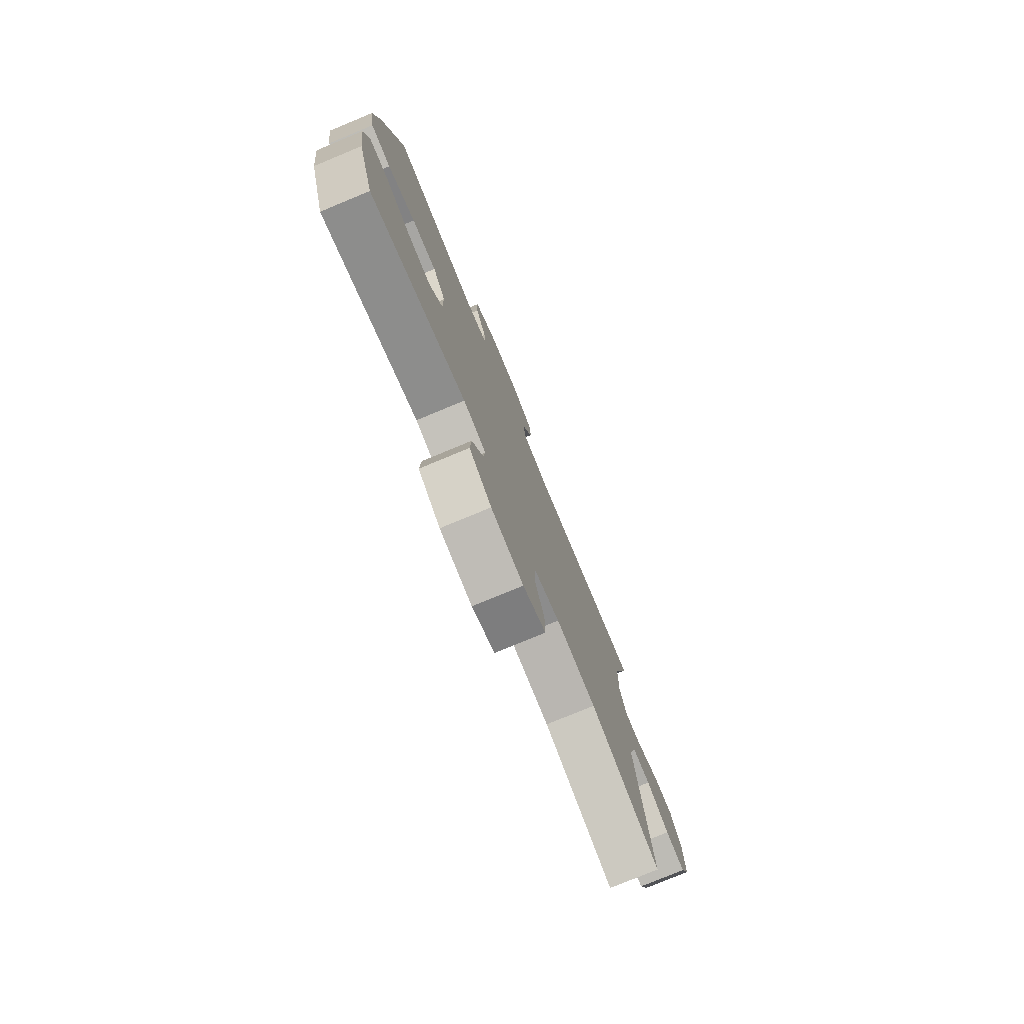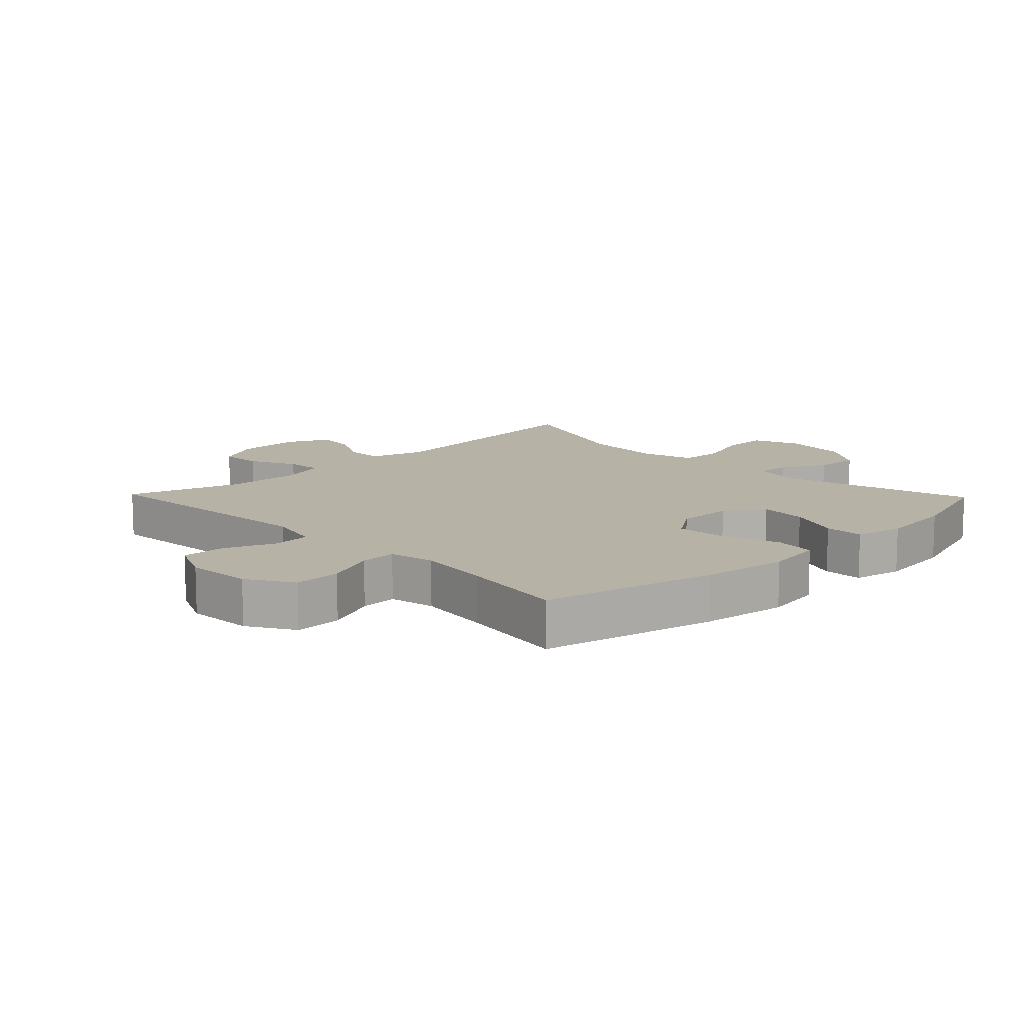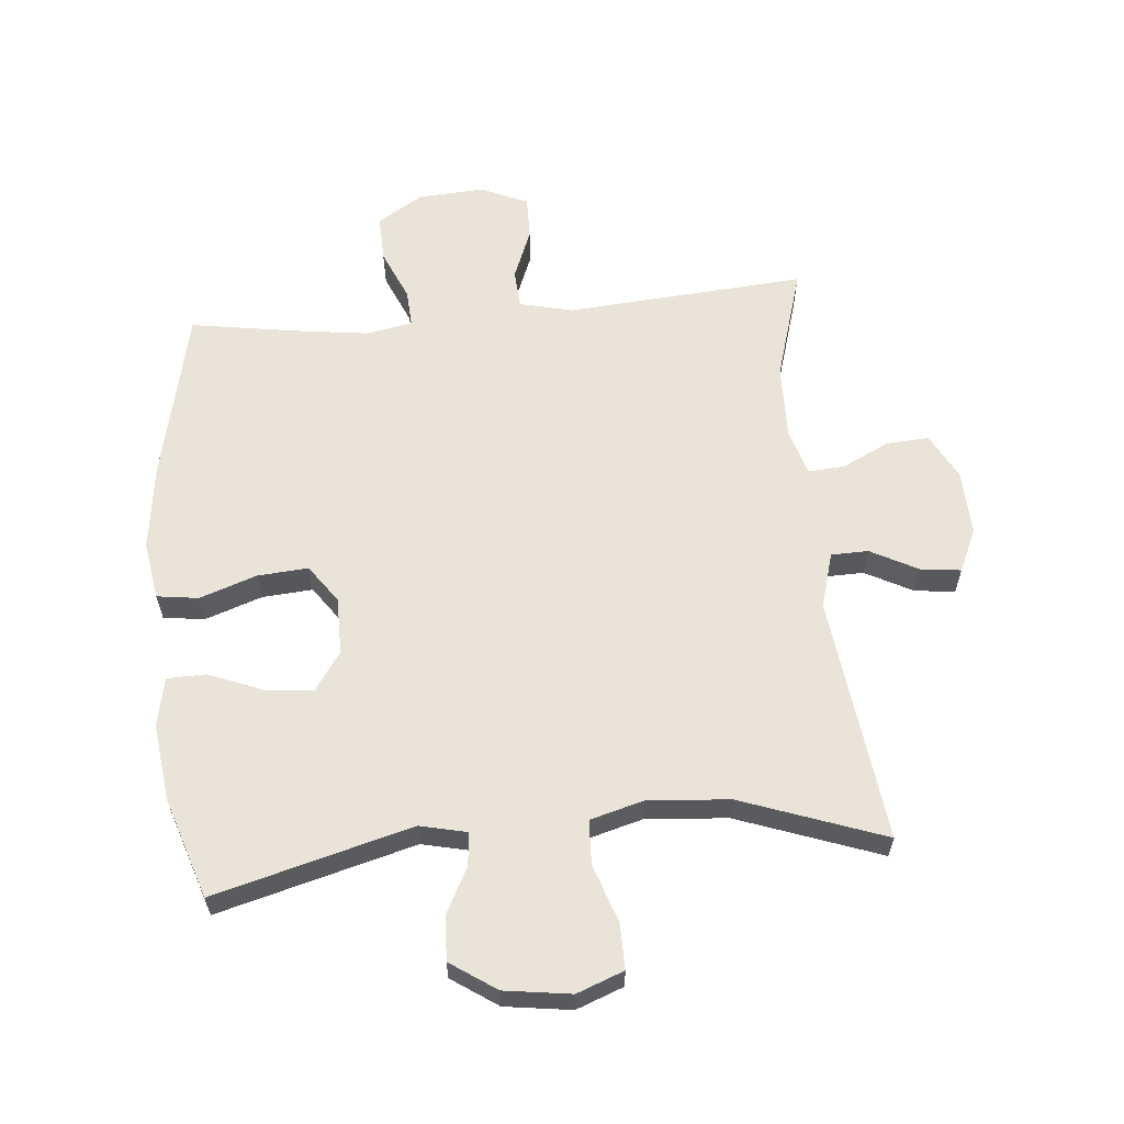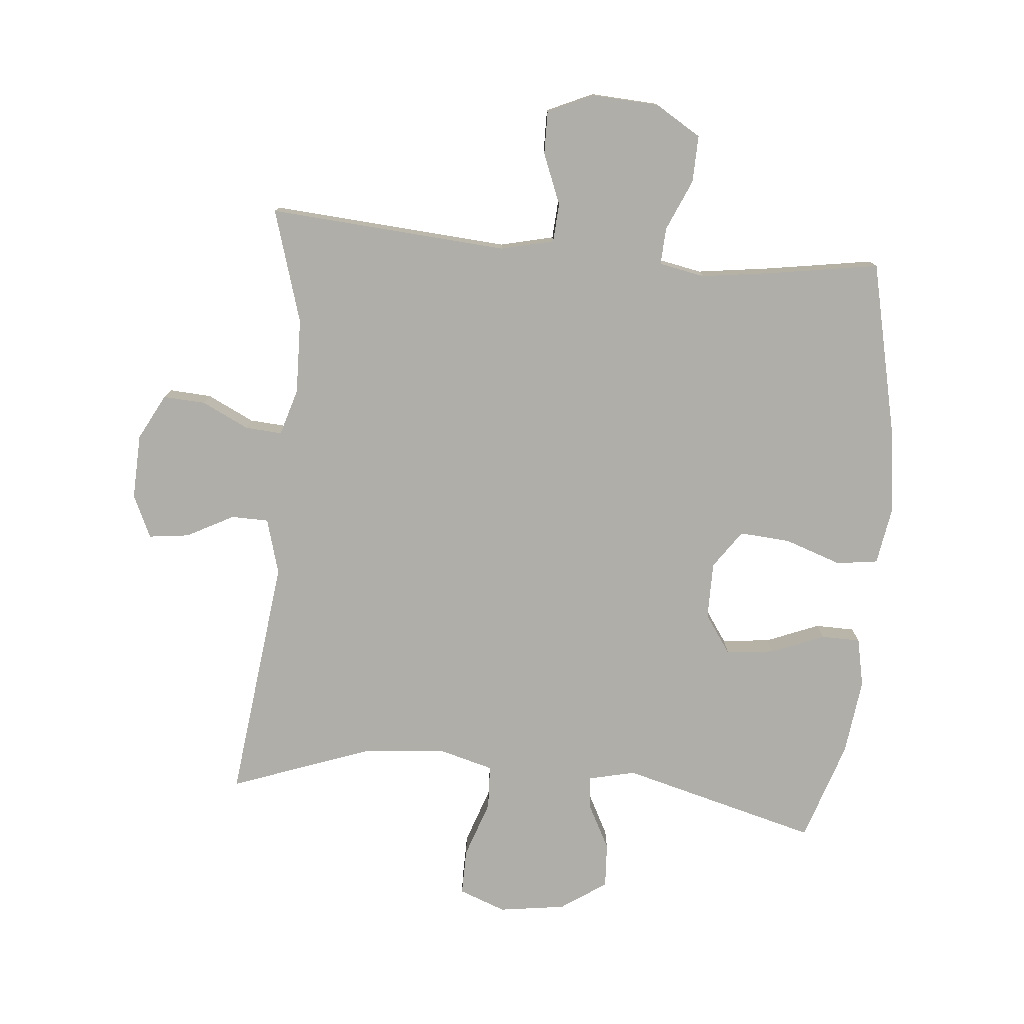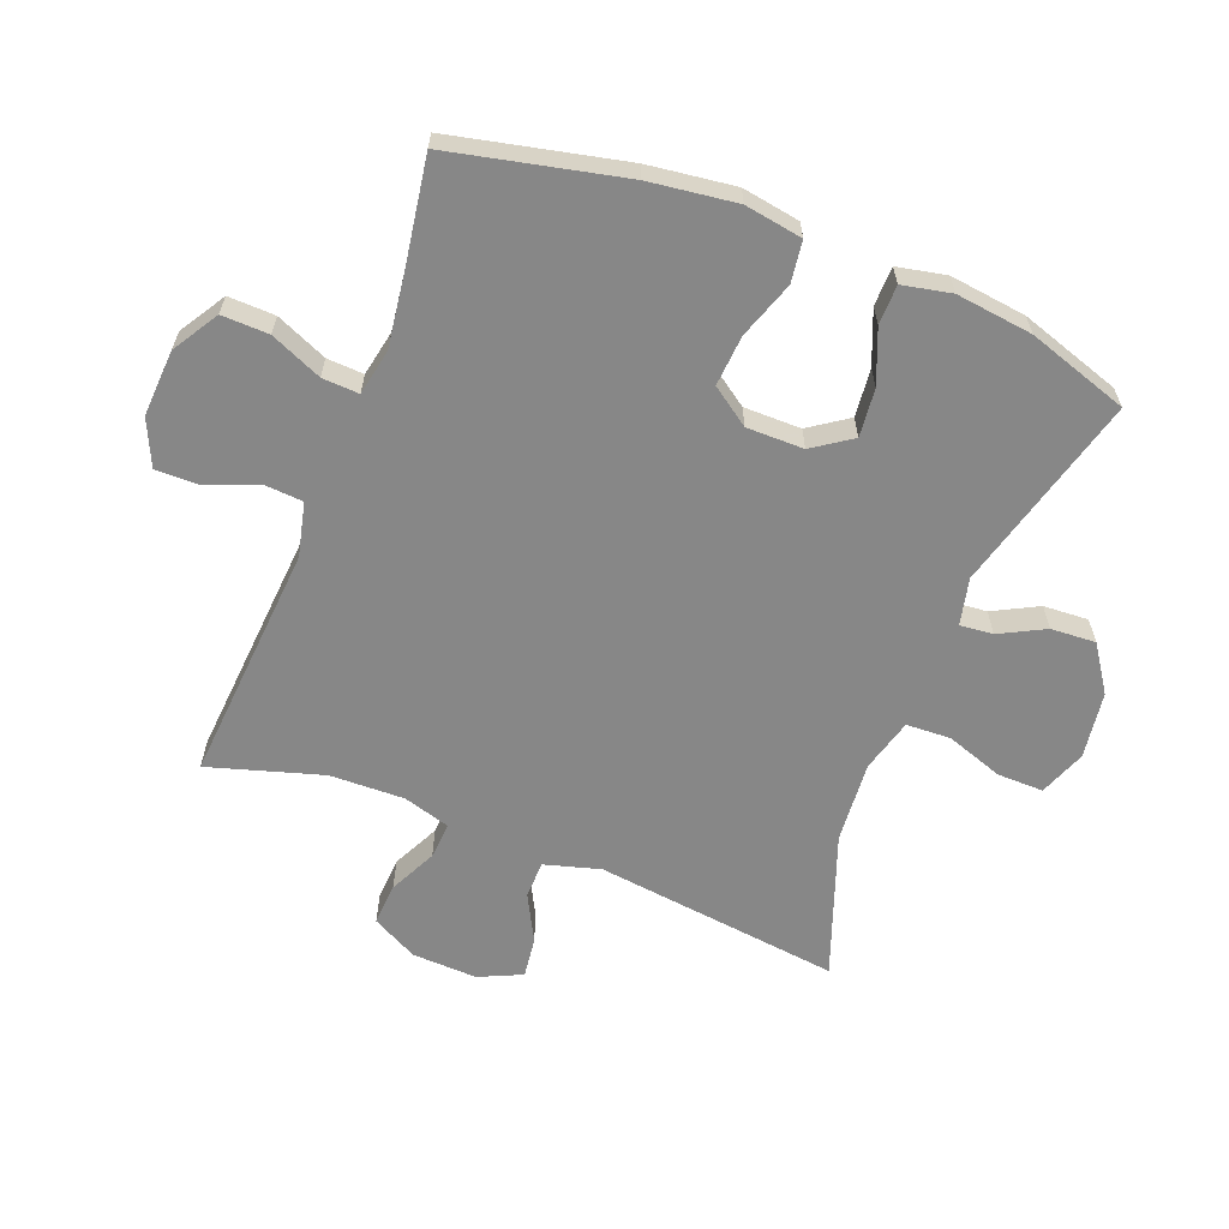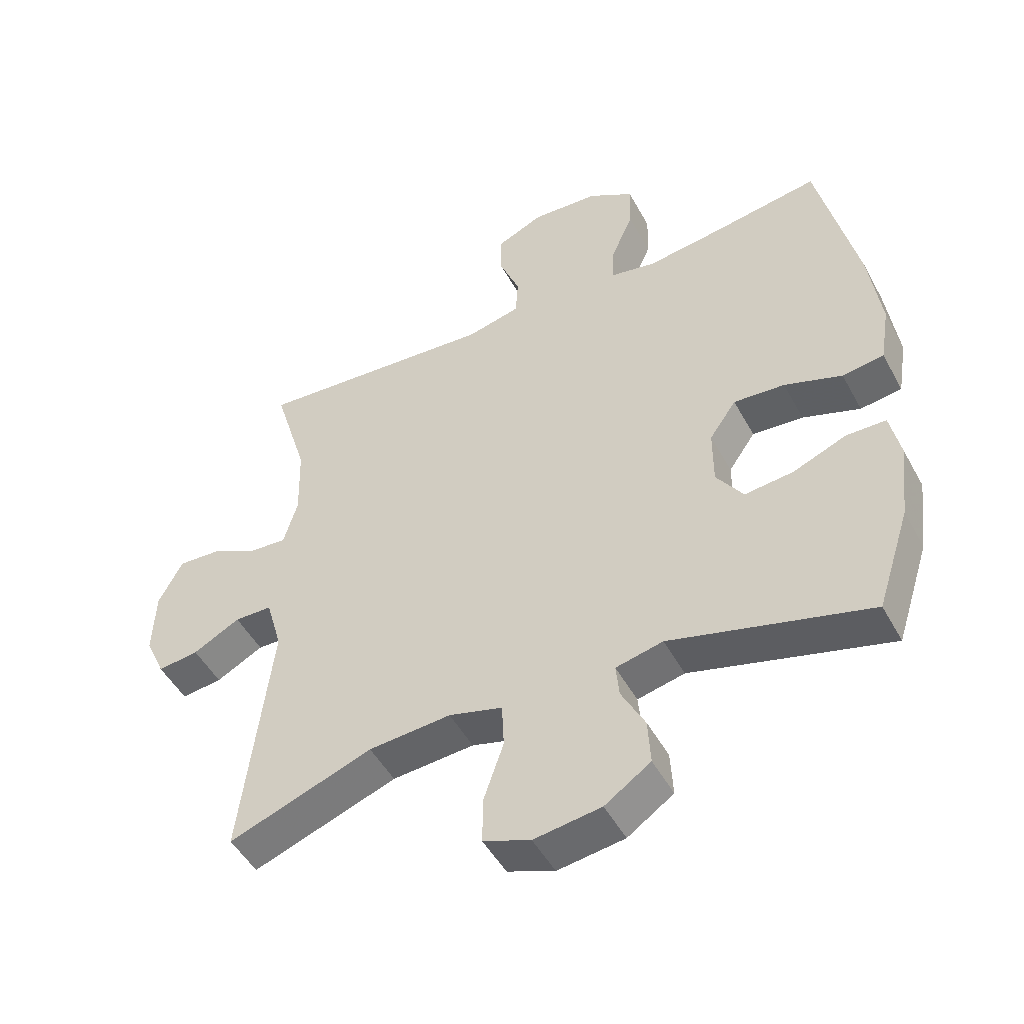
<metadata>
{"format":"obj","ext":"obj","renderer":"f3d","projection":"perspective","resolution":1024,"background":"white","views":[{"elev":-78.0,"azim":112.5,"up":"+Z"},{"elev":12.2,"azim":46.0,"up":"+Y"},{"elev":60.9,"azim":174.7,"up":"+Y"},{"elev":-77.5,"azim":-5.2,"up":"+Y"},{"elev":-62.3,"azim":68.7,"up":"+Y"},{"elev":-48.8,"azim":27.6,"up":"+Z"}]}
</metadata>
<code>
v -0.5 0.07 0.5
v -0.122 0.07 0.472
v -0.038 0.07 0.492
v -0.034 0.07 0.553
v -0.066 0.07 0.633
v -0.067 0.07 0.701
v 0.006 0.07 0.734
v 0.111 0.07 0.728
v 0.183 0.07 0.684
v 0.181 0.07 0.61
v 0.146 0.07 0.529
v 0.143 0.07 0.471
v 0.215 0.07 0.457
v 0.332 0.07 0.473
v 0.5 0.07 0.5
v 0.561 0.07 0.227
v 0.579 0.07 0.09
v 0.564 0.07 -0.001
v 0.499 0.07 -0.01
v 0.409 0.07 0.021
v 0.329 0.07 0.027
v 0.287 0.07 -0.033
v 0.287 0.07 -0.123
v 0.329 0.07 -0.184
v 0.405 0.07 -0.176
v 0.489 0.07 -0.142
v 0.551 0.07 -0.143
v 0.567 0.07 -0.22
v 0.552 0.07 -0.341
v 0.5 0.07 -0.5
v 0.189 0.07 -0.417
v 0.115 0.07 -0.434
v 0.12 0.07 -0.486
v 0.157 0.07 -0.557
v 0.161 0.07 -0.628
v 0.089 0.07 -0.677
v -0.016 0.07 -0.692
v -0.09 0.07 -0.664
v -0.089 0.07 -0.591
v -0.058 0.07 -0.501
v -0.061 0.07 -0.431
v -0.145 0.07 -0.408
v -0.274 0.07 -0.418
v -0.5 0.07 -0.5
v -0.453 0.07 -0.112
v -0.478 0.07 -0.024
v -0.537 0.07 -0.023
v -0.611 0.07 -0.062
v -0.675 0.07 -0.07
v -0.706 0.07 -0.002
v -0.702 0.07 0.101
v -0.664 0.07 0.173
v -0.597 0.07 0.169
v -0.523 0.07 0.133
v -0.465 0.07 0.129
v -0.443 0.07 0.203
v -0.446 0.07 0.321
v -0.5 0 0.5
v -0.122 0 0.472
v -0.038 0 0.492
v -0.034 0 0.553
v -0.066 0 0.633
v -0.067 0 0.701
v 0.006 0 0.734
v 0.111 0 0.728
v 0.183 0 0.684
v 0.181 0 0.61
v 0.146 0 0.529
v 0.143 0 0.471
v 0.215 0 0.457
v 0.332 0 0.473
v 0.5 0 0.5
v 0.561 0 0.227
v 0.579 0 0.09
v 0.564 0 -0.001
v 0.499 0 -0.01
v 0.409 0 0.021
v 0.329 0 0.027
v 0.287 0 -0.033
v 0.287 0 -0.123
v 0.329 0 -0.184
v 0.405 0 -0.176
v 0.489 0 -0.142
v 0.551 0 -0.143
v 0.567 0 -0.22
v 0.552 0 -0.341
v 0.5 0 -0.5
v 0.189 0 -0.417
v 0.115 0 -0.434
v 0.12 0 -0.486
v 0.157 0 -0.557
v 0.161 0 -0.628
v 0.089 0 -0.677
v -0.016 0 -0.692
v -0.09 0 -0.664
v -0.089 0 -0.591
v -0.058 0 -0.501
v -0.061 0 -0.431
v -0.145 0 -0.408
v -0.274 0 -0.418
v -0.5 0 -0.5
v -0.453 0 -0.112
v -0.478 0 -0.024
v -0.537 0 -0.023
v -0.611 0 -0.062
v -0.675 0 -0.07
v -0.706 0 -0.002
v -0.702 0 0.101
v -0.664 0 0.173
v -0.597 0 0.169
v -0.523 0 0.133
v -0.465 0 0.129
v -0.443 0 0.203
v -0.446 0 0.321
f 52 53 54
f 51 52 54
f 50 51 54
f 49 50 54
f 48 49 54
f 47 48 54
f 46 47 54 55
f 45 46 55 56
f 43 44 45
f 42 43 45 56
f 38 39 40
f 37 38 40
f 36 37 40
f 35 36 40
f 34 35 40
f 33 34 40
f 32 33 40 41
f 42 56 57
f 41 42 57
f 32 41 57
f 31 32 57
f 29 30 31
f 28 29 31
f 27 28 31
f 26 27 31
f 25 26 31
f 18 19 20
f 17 18 20
f 16 17 20
f 15 16 20
f 14 15 20
f 13 14 20 21
f 12 13 21 22
f 9 10 11
f 8 9 11
f 7 8 11
f 6 7 11
f 5 6 11
f 4 5 11
f 3 4 11 12
f 12 22 23
f 3 12 23
f 2 3 23
f 1 2 23
f 57 1 23
f 31 57 23
f 24 25 31
f 23 24 31
f 111 110 109
f 111 109 108
f 111 108 107
f 111 107 106
f 111 106 105
f 111 105 104
f 112 111 104 103
f 113 112 103 102
f 102 101 100
f 113 102 100 99
f 97 96 95
f 97 95 94
f 97 94 93
f 97 93 92
f 97 92 91
f 97 91 90
f 98 97 90 89
f 114 113 99
f 114 99 98
f 114 98 89
f 114 89 88
f 88 87 86
f 88 86 85
f 88 85 84
f 88 84 83
f 88 83 82
f 77 76 75
f 77 75 74
f 77 74 73
f 77 73 72
f 77 72 71
f 78 77 71 70
f 79 78 70 69
f 68 67 66
f 68 66 65
f 68 65 64
f 68 64 63
f 68 63 62
f 68 62 61
f 69 68 61 60
f 80 79 69
f 80 69 60
f 80 60 59
f 80 59 58
f 80 58 114
f 80 114 88
f 88 82 81
f 88 81 80
f 1 58 59 2
f 2 59 60 3
f 3 60 61 4
f 4 61 62 5
f 5 62 63 6
f 6 63 64 7
f 7 64 65 8
f 8 65 66 9
f 9 66 67 10
f 10 67 68 11
f 11 68 69 12
f 12 69 70 13
f 13 70 71 14
f 14 71 72 15
f 15 72 73 16
f 16 73 74 17
f 17 74 75 18
f 18 75 76 19
f 19 76 77 20
f 20 77 78 21
f 21 78 79 22
f 22 79 80 23
f 23 80 81 24
f 24 81 82 25
f 25 82 83 26
f 26 83 84 27
f 27 84 85 28
f 28 85 86 29
f 29 86 87 30
f 30 87 88 31
f 31 88 89 32
f 32 89 90 33
f 33 90 91 34
f 34 91 92 35
f 35 92 93 36
f 36 93 94 37
f 37 94 95 38
f 38 95 96 39
f 39 96 97 40
f 40 97 98 41
f 41 98 99 42
f 42 99 100 43
f 43 100 101 44
f 44 101 102 45
f 45 102 103 46
f 46 103 104 47
f 47 104 105 48
f 48 105 106 49
f 49 106 107 50
f 50 107 108 51
f 51 108 109 52
f 52 109 110 53
f 53 110 111 54
f 54 111 112 55
f 55 112 113 56
f 56 113 114 57
f 57 114 58 1

</code>
